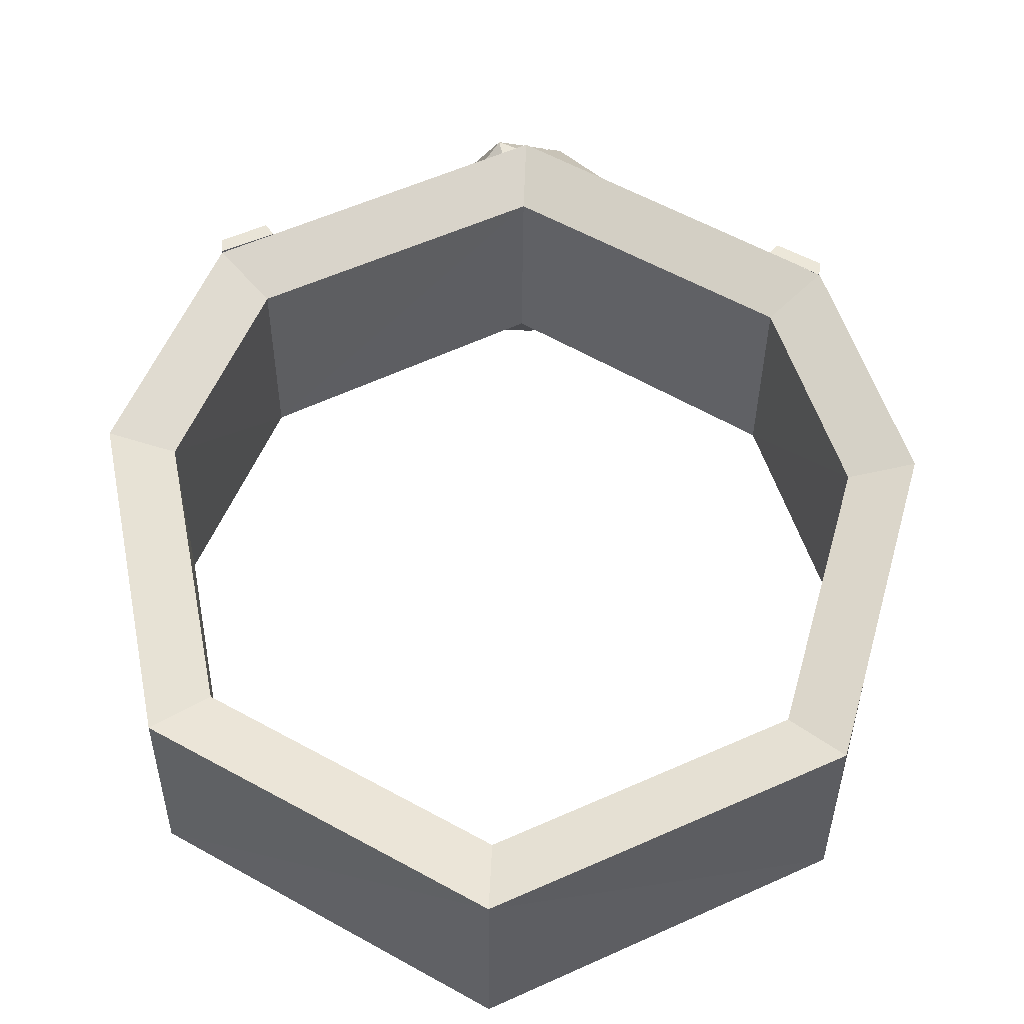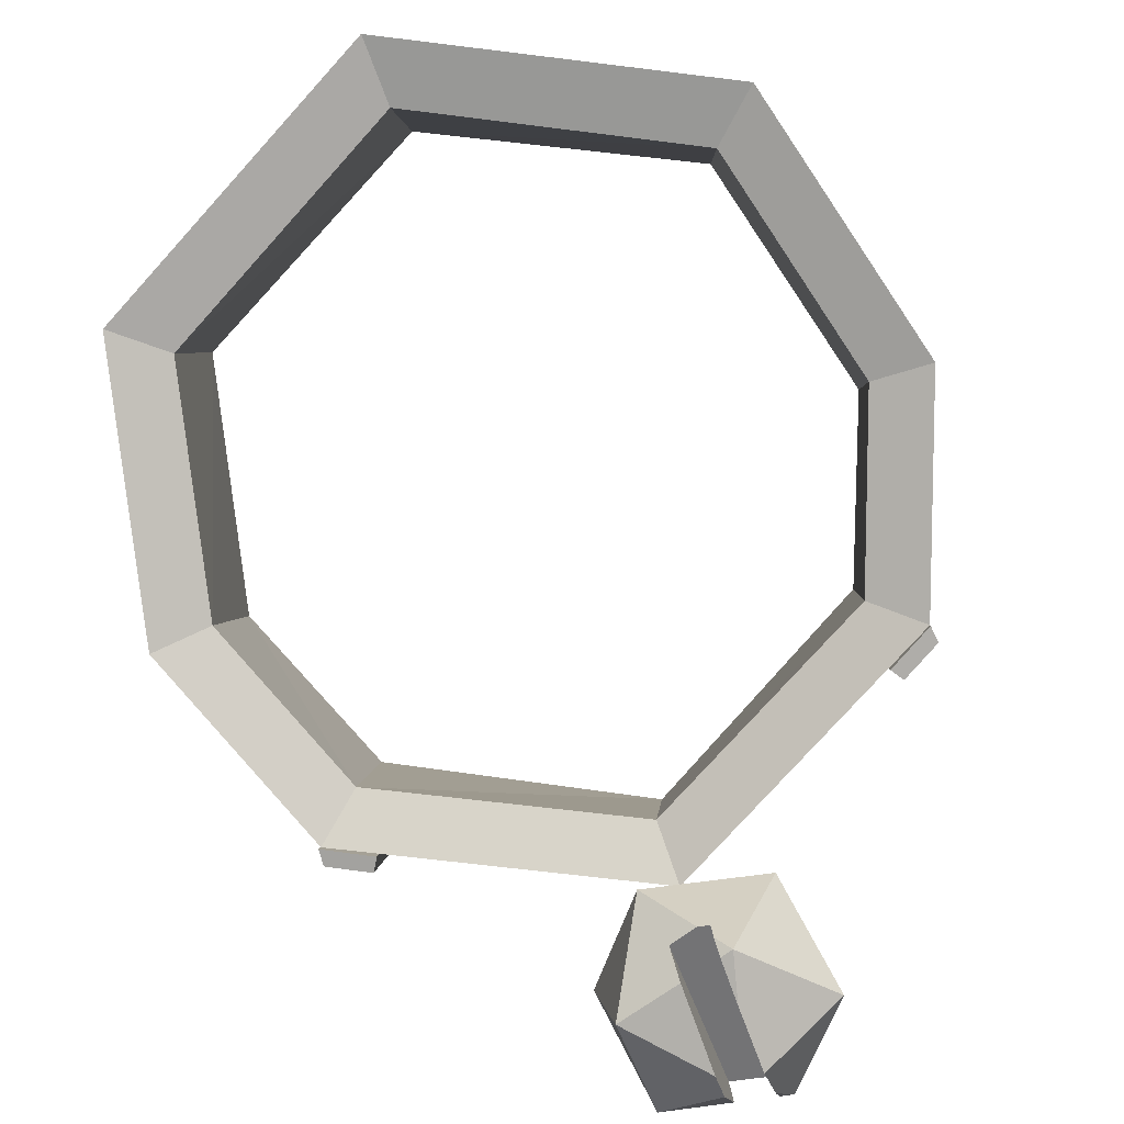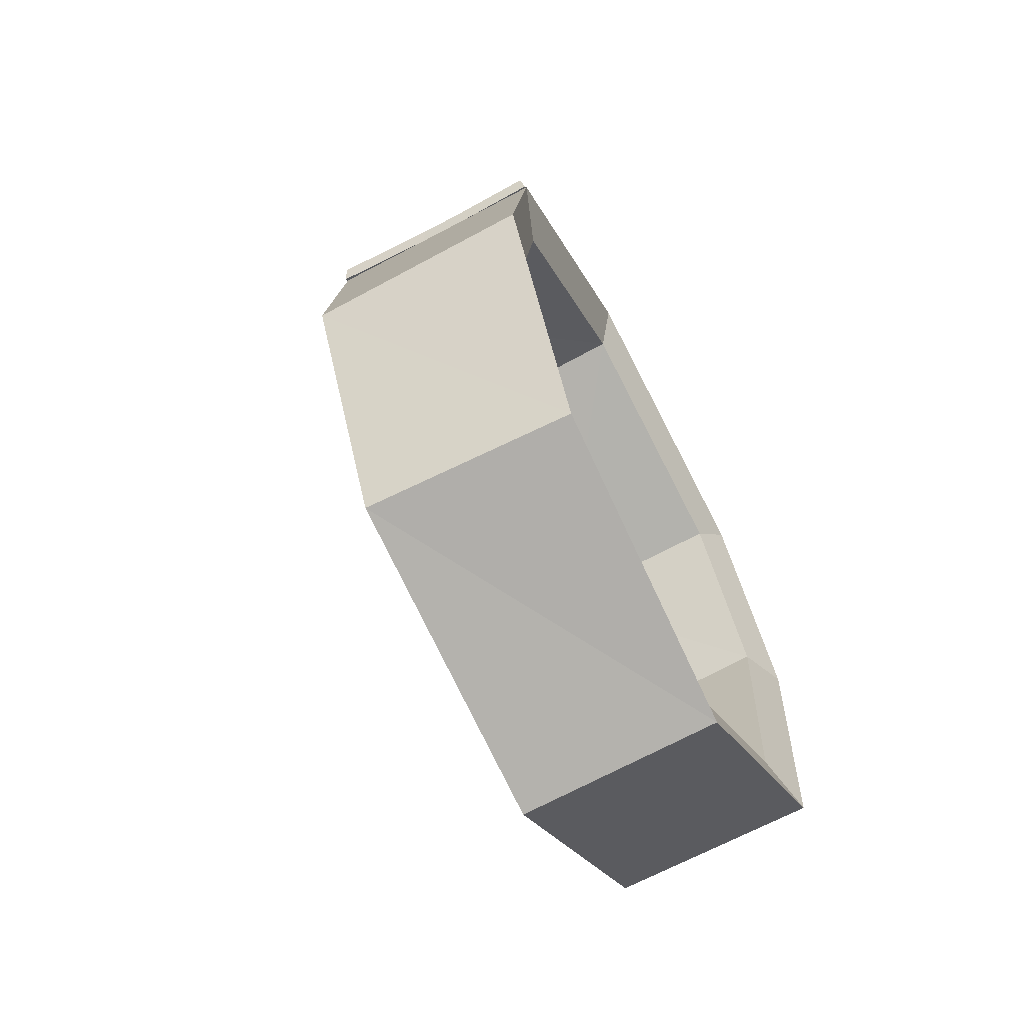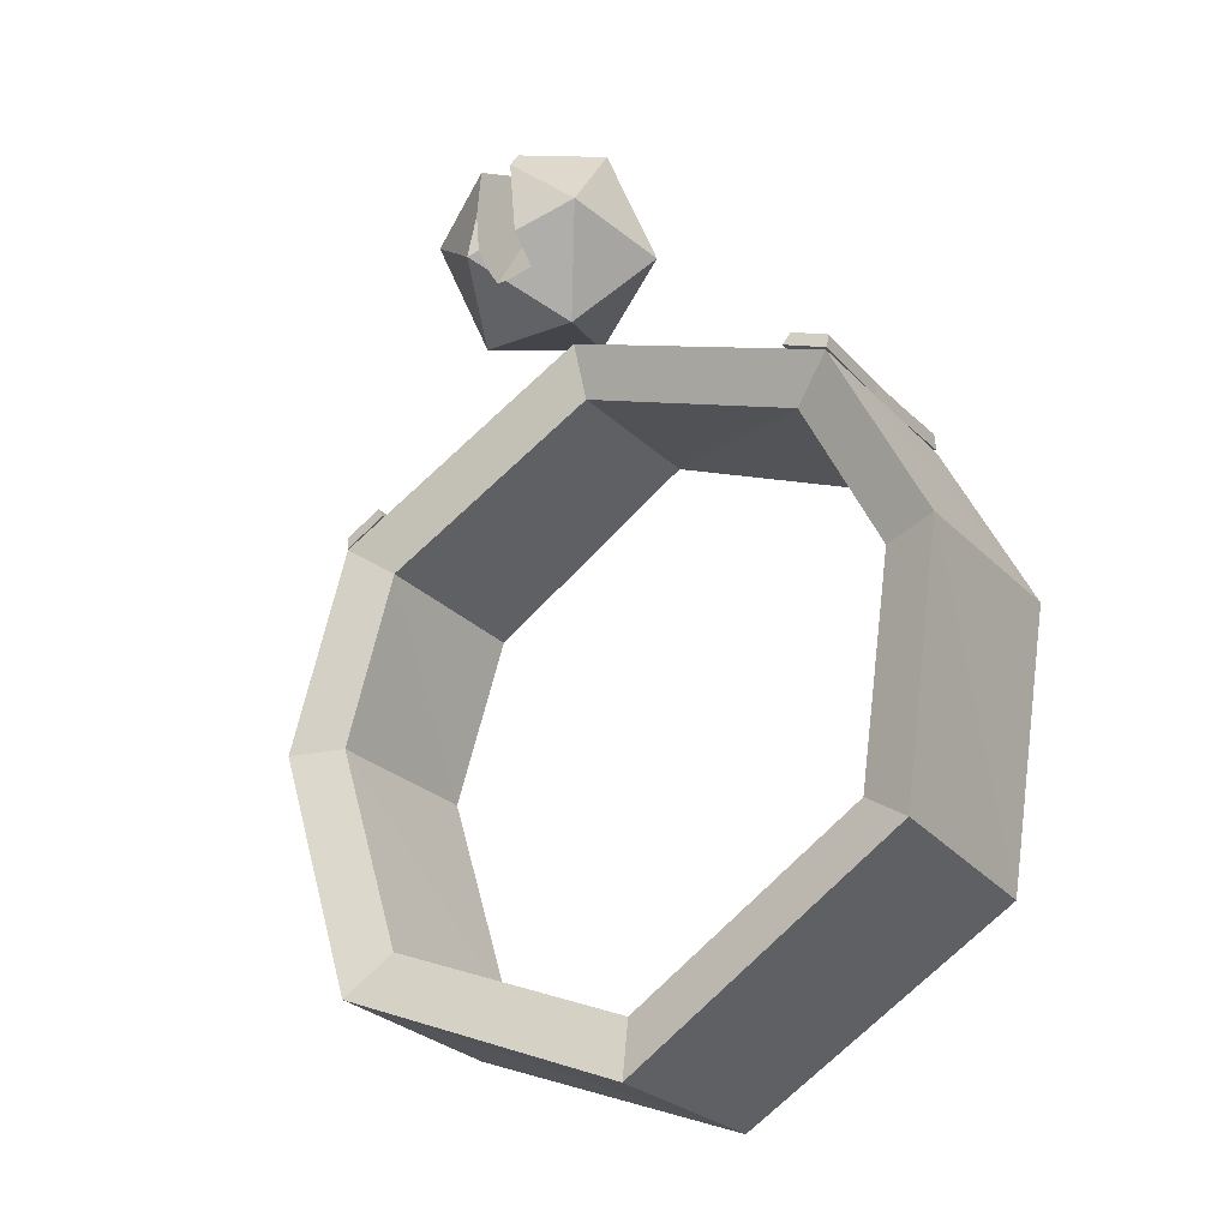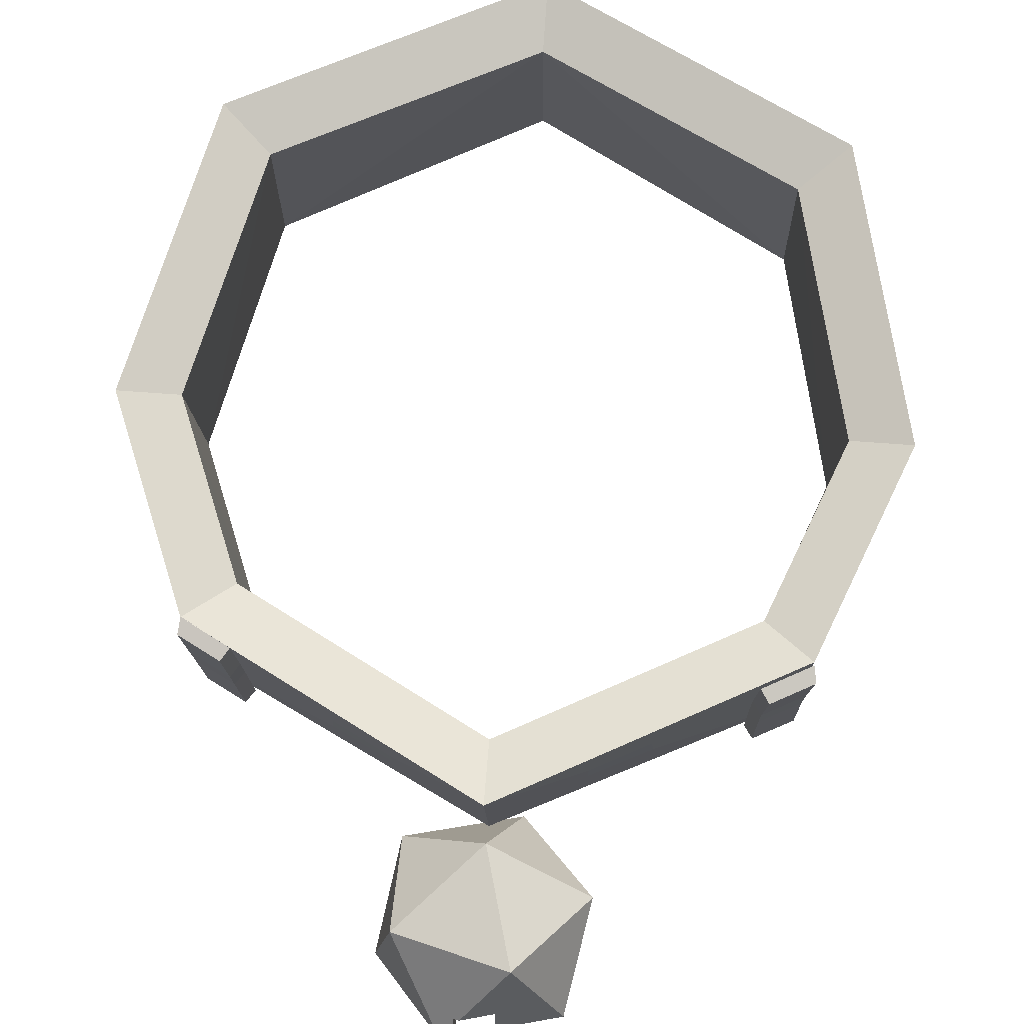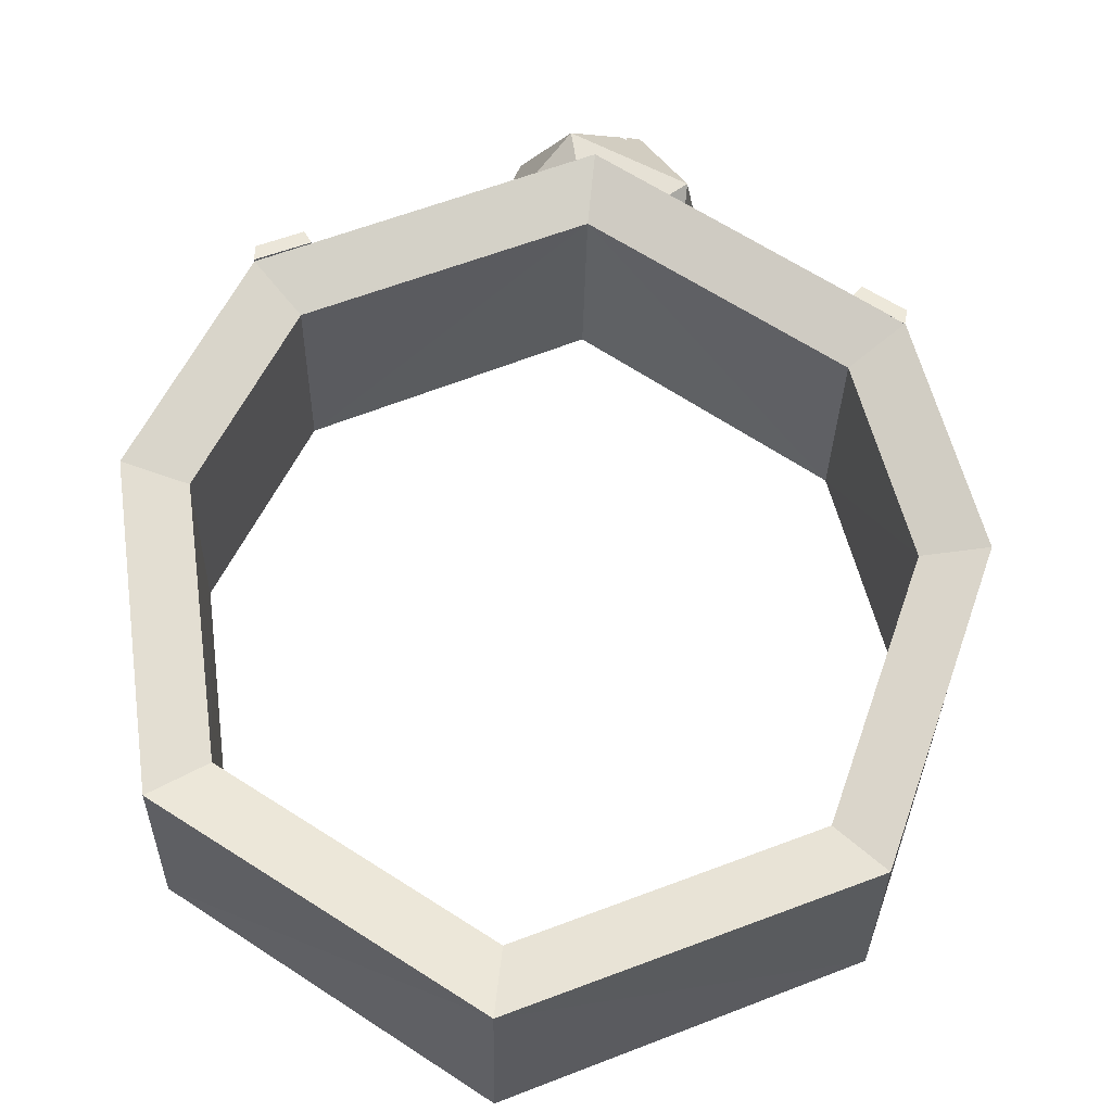
<metadata>
{"format":"obj","ext":"obj","renderer":"f3d","projection":"perspective","resolution":1024,"background":"white","views":[{"elev":65.7,"azim":-177.6,"up":"+Y"},{"elev":-79.6,"azim":-159.4,"up":"+Y"},{"elev":-52.1,"azim":116.5,"up":"+Z"},{"elev":-36.1,"azim":33.1,"up":"+Z"},{"elev":68.3,"azim":4.3,"up":"+Y"},{"elev":70.3,"azim":-174.0,"up":"+Y"}]}
</metadata>
<code>
o Sphere.001
v 0 1.642 -3.173
v 0 1.024 2.566
v 0 0.1219 -3.411
v 2.151 1.56 -2.09
v 2.646 1.359 0.01283
v 0 -0.5182 2.29
v 2.051 1.189 1.504
v 2.183 -0.02844 -2.274
v 2.646 -0.2739 -0.2625
v 2.051 -0.4829 1.255
v 3.146 1.511 0.0795
v 2.439 1.308 1.853
v 0 0.03955 -3.991
v 2.596 -0.1392 -2.64
v 2.558 1.749 -2.42
v 3.146 -0.4311 -0.2479
v 2.439 -0.6795 1.556
v 0 1.847 -3.708
v 0 1.113 3.115
v 0 -0.7215 2.787
v 0.7786 0.1272 2.544
v 1.258 0.5576 2.366
v 0.7799 0.5395 2.617
v 1.29 0.1647 2.291
v 2.439 0.6093 1.749
v 2.036 0.5664 1.956
v 2.045 0.1522 1.889
v 2.439 0.173 1.683
v 2.73 0.2223 0.9481
v 2.888 0.7125 0.6176
v 2.886 0.2744 0.5482
v 2.706 0.6613 1.075
v 2.454 0.5606 1.882
v 2.116 0.1688 2.003
v 2.454 0.1866 1.826
v 2.109 0.5238 2.06
v -2.151 1.56 -2.09
v -2.646 1.359 0.01283
v -2.051 1.189 1.504
v -2.183 -0.02844 -2.274
v -2.646 -0.2739 -0.2625
v -2.051 -0.4829 1.255
v -3.146 1.511 0.0795
v -2.439 1.308 1.853
v -2.596 -0.1392 -2.64
v -2.558 1.749 -2.42
v -3.146 -0.4311 -0.2479
v -2.439 -0.6795 1.556
v -0.7786 0.1272 2.544
v -1.258 0.5576 2.366
v -0.7799 0.5395 2.617
v -1.29 0.1647 2.291
v -2.439 0.6093 1.749
v -2.036 0.5664 1.956
v -2.045 0.1522 1.889
v -2.439 0.173 1.683
v -2.73 0.2223 0.9481
v -2.888 0.7125 0.6176
v -2.886 0.2744 0.5482
v -2.706 0.6613 1.075
v -2.454 0.5606 1.882
v -2.116 0.1688 2.003
v -2.454 0.1866 1.826
v -2.109 0.5238 2.06
v -2.033 1.268 2.056
v -2.451 1.262 1.983
v -2.106 1.226 2.16
v -2.436 1.311 1.849
v -2.12 -0.6819 1.885
v -2.457 -0.6641 1.708
v -2.048 -0.6985 1.771
v -2.442 -0.6777 1.565
v 2.445 1.295 1.873
v 2.042 1.252 2.08
v 2.46 1.247 2.007
v 2.115 1.21 2.184
v 2.136 -0.6992 1.879
v 2.474 -0.6813 1.703
v 2.065 -0.7157 1.765
v 2.459 -0.6949 1.56
v 0.7236 -1.296 4.202
v -0.2764 -1.142 4.488
v -0.8944 -1.546 3.739
v -0.2764 -1.95 2.991
v 0.7236 -1.795 3.277
v 0.2764 -0.3548 4.064
v -0.7236 -0.5091 3.778
v -0.7236 -1.008 2.852
v 0.2764 -1.162 2.566
v 0.8944 -0.7586 3.315
v -0 -0.2721 3.052
v -0.1676 -1.492 4.297
v -0.1676 -1.159 4.457
v 0.1676 -1.211 4.361
v 0.1676 -1.862 4.048
v 0.1676 -1.978 3.834
v -0.1676 -1.941 3.953
v -0.1676 -1.982 3.389
v -0.1676 -1.933 3.022
v 0.1676 -1.881 3.118
v -0.1676 -0.9872 4.405
v 0.1676 -0.9636 4.286
v -0.1227 -0.9232 4.37
v -0.1676 -1.795 2.907
v 0.1676 -1.625 2.905
v -0.07221 -1.659 2.834
v -0.1676 -0.9296 4.357
v -0.1676 -1.646 2.862
f 5 9 10
f 2 7 10
f 1 3 8
f 4 8 9
f 5 10 7
f 2 10 6
f 1 8 4
f 4 9 5
f 33 34 35
f 27 24 17
f 26 34 36
f 25 35 28
f 29 31 30
f 29 17 16
f 26 12 24
f 18 14 13
f 15 16 14
f 25 28 32
f 21 20 24
f 18 15 14
f 15 11 16
f 23 19 21
f 22 24 12
f 19 23 22
f 24 20 17
f 12 19 22
f 19 20 21
f 2 12 7
f 20 6 17
f 7 11 5
f 3 14 8
f 4 11 15
f 8 16 9
f 10 16 17
f 30 32 29
f 1 15 18
f 34 33 36
f 36 33 75 76
f 27 28 80 79
f 16 11 31
f 11 30 31
f 31 29 16
f 30 11 32
f 11 12 32
f 12 25 32
f 17 29 28
f 29 32 28
f 17 28 27
f 27 26 24
f 26 25 12
f 26 27 34
f 25 33 35
f 2 19 12
f 6 10 17
f 7 12 11
f 3 13 14
f 4 5 11
f 8 14 16
f 10 9 16
f 1 4 15
f 26 36 76 74
f 28 35 78 80
f 38 42 41
f 39 2 42
f 1 40 3
f 37 41 40
f 38 39 42
f 42 2 6
f 1 37 40
f 37 38 41
f 61 63 62
f 55 48 52
f 54 64 62
f 53 56 63
f 57 58 59
f 57 47 48
f 54 52 44
f 18 13 45
f 46 45 47
f 53 60 56
f 49 52 20
f 18 45 46
f 46 47 43
f 51 49 19
f 50 44 52
f 19 50 51
f 52 48 20
f 44 50 19
f 50 52 49 51
f 49 20 19
f 2 39 44
f 48 6 20
f 39 38 43
f 3 40 45
f 37 46 43
f 40 41 47
f 42 48 47
f 58 57 60
f 1 18 46
f 62 64 61
f 61 64 67 66
f 56 55 71 72
f 47 59 43
f 43 59 58
f 59 47 57
f 58 60 43
f 43 60 44
f 44 60 53
f 48 56 57
f 57 56 60
f 48 55 56
f 55 52 54
f 54 44 53
f 54 62 55
f 53 63 61
f 2 44 19
f 6 48 42
f 39 43 44
f 3 45 13
f 37 43 38
f 40 47 45
f 42 47 41
f 1 46 37
f 21 24 22 23
f 53 61 66 68
f 62 63 70 69
f 65 68 66
f 65 66 67
f 64 54 65 67
f 54 53 68 65
f 71 69 70
f 71 70 72
f 63 56 72 70
f 55 62 69 71
f 74 75 73
f 74 76 75
f 25 26 74 73
f 33 25 73 75
f 79 78 77
f 79 80 78
f 34 27 79 77
f 35 34 77 78
f 93 82 92
f 81 94 95
f 81 96 85
f 83 92 82
f 98 83 84
f 84 99 98
f 100 85 96
f 81 85 90
f 82 93 101
f 86 103 102
f 83 82 87
f 84 83 88
f 84 104 99
f 85 100 105
f 81 90 86
f 107 86 87
f 83 87 88
f 89 106 108
f 85 89 90
f 86 90 91
f 87 86 91
f 87 91 88
f 91 89 88
f 91 90 89
f 98 108 92
f 95 94 102
f 108 102 107
f 81 95 96
f 83 97 92
f 98 97 83
f 94 81 102
f 81 86 102
f 105 106 89
f 89 85 105
f 107 103 86
f 87 82 107
f 82 101 107
f 104 84 108
f 84 88 108
f 88 89 108
f 108 107 92
f 107 101 93
f 92 107 93
f 92 97 98
f 98 99 104
f 104 108 98
f 100 96 105
f 96 95 102
f 105 96 102
f 108 106 105
f 105 102 108
f 102 103 107

</code>
